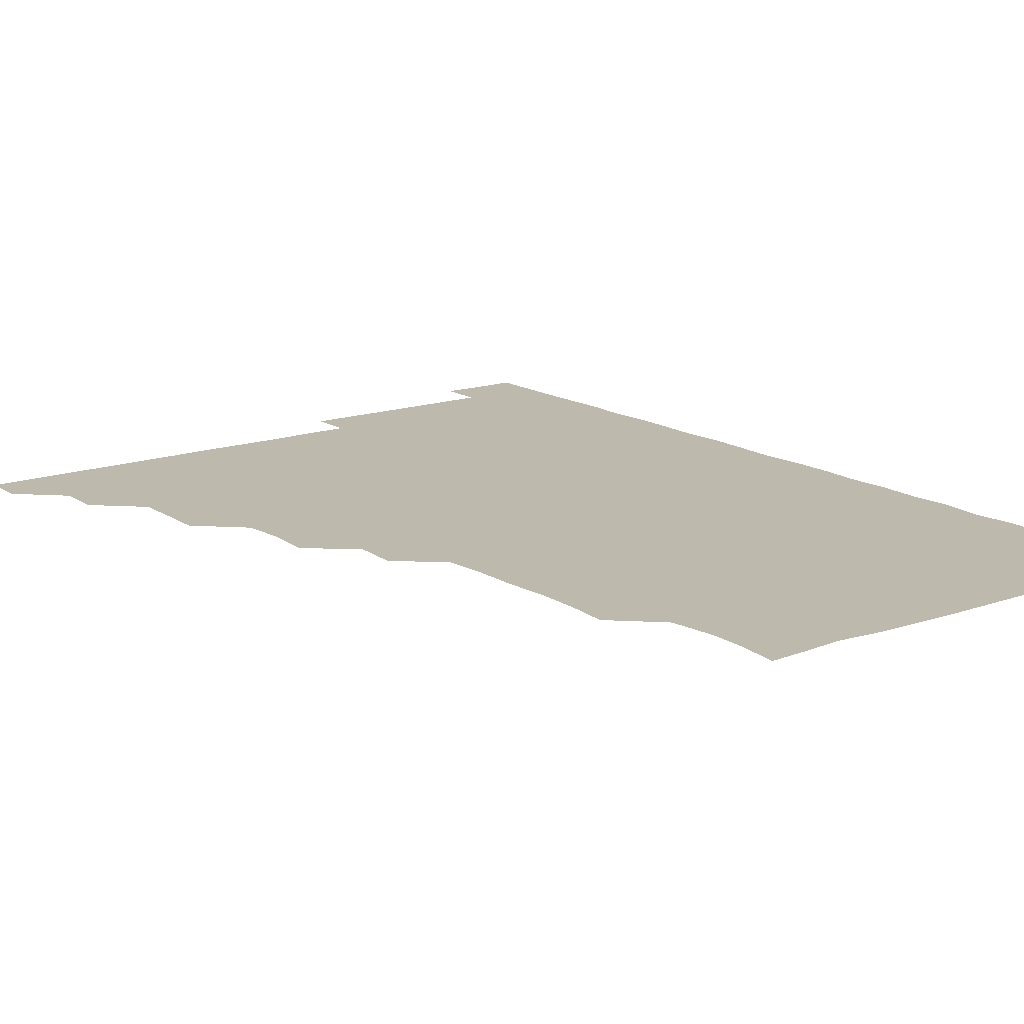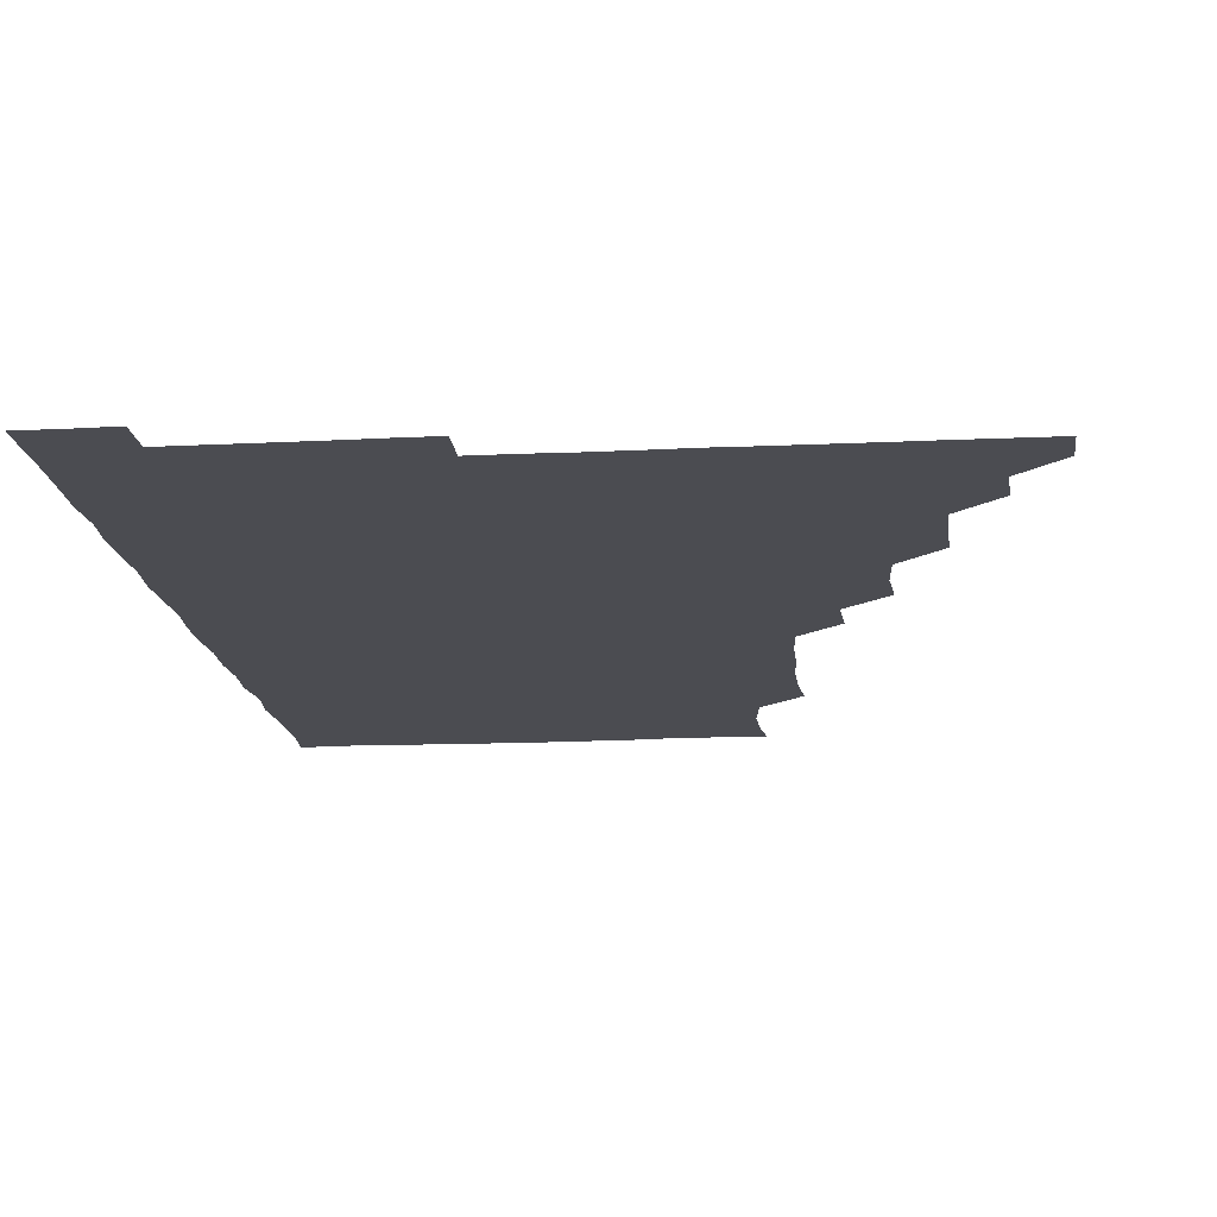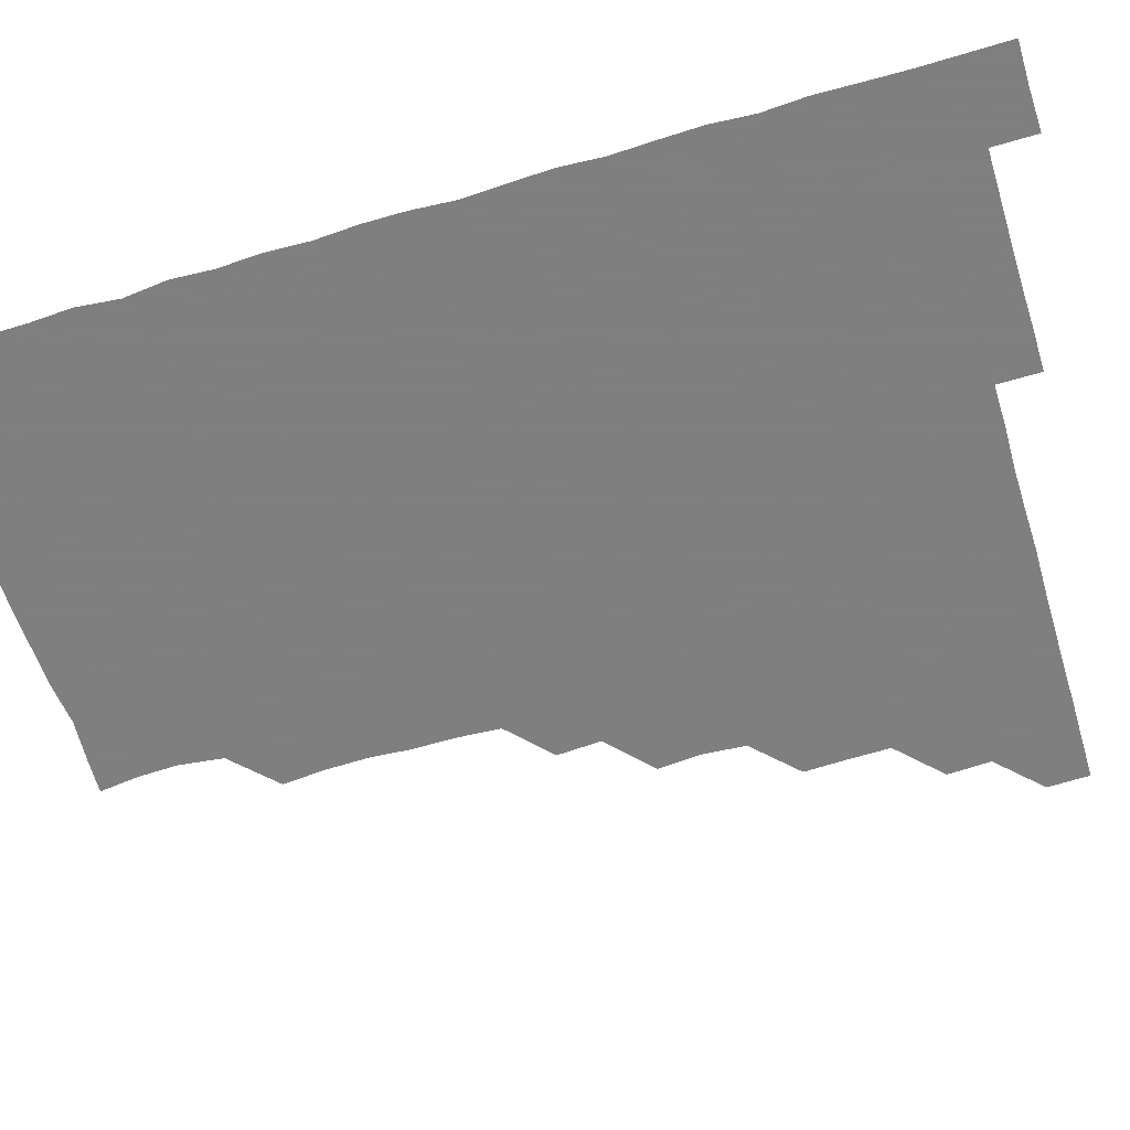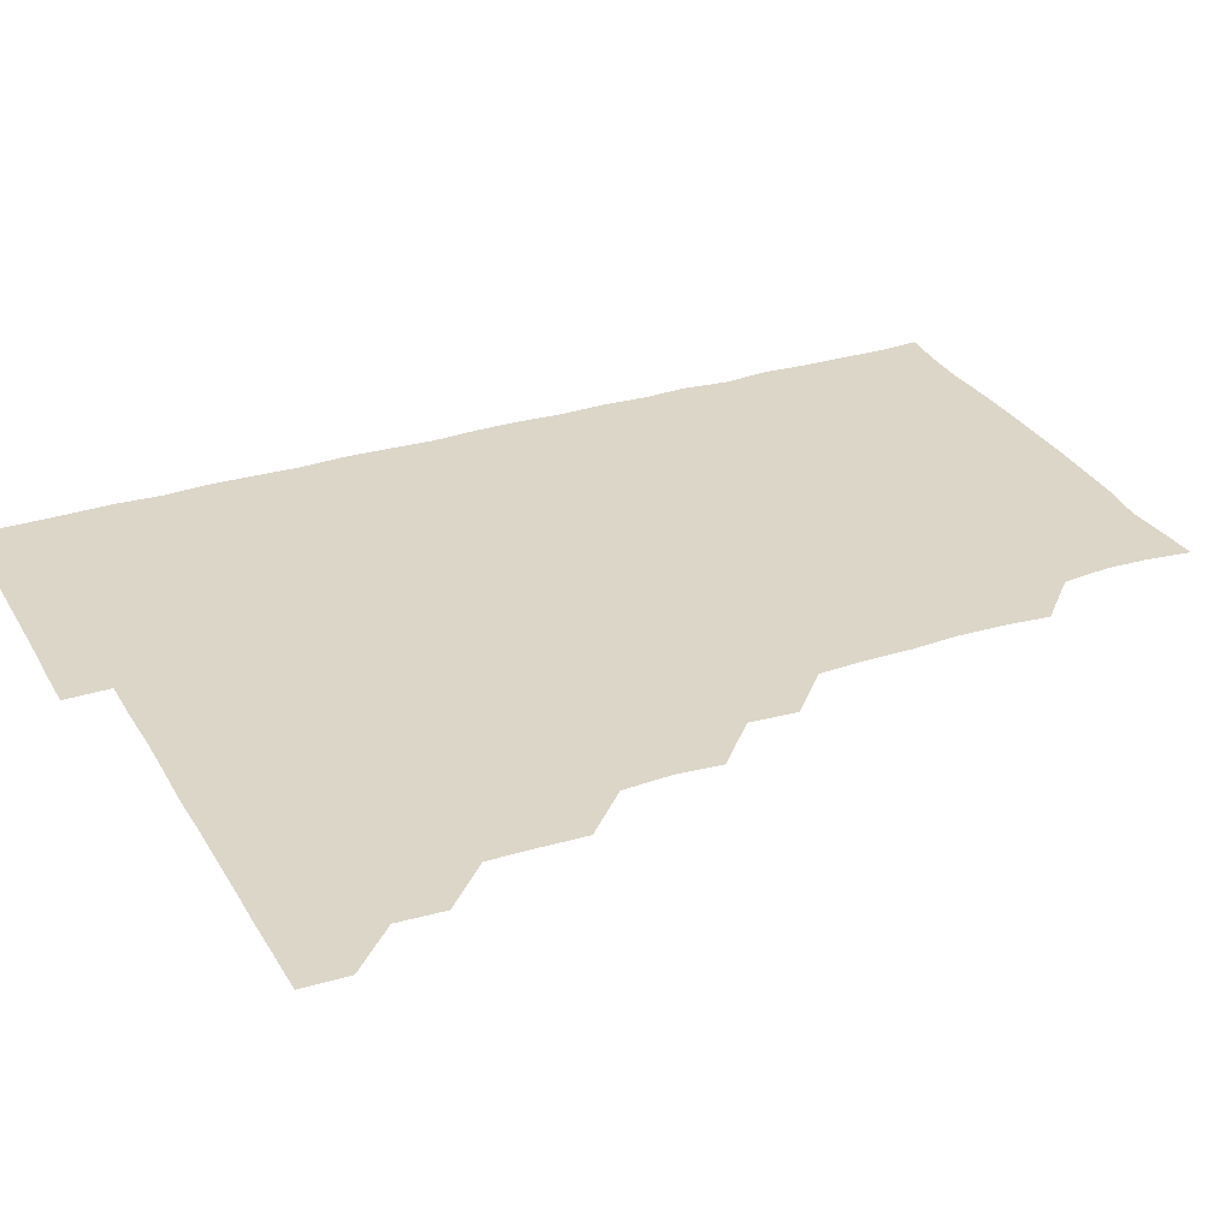
<metadata>
{"format":"obj","ext":"obj","renderer":"f3d","projection":"perspective","resolution":1024,"background":"white","views":[{"elev":15.2,"azim":-37.0,"up":"+Z"},{"elev":-15.5,"azim":-174.1,"up":"+Z"},{"elev":-59.9,"azim":107.0,"up":"+Z"},{"elev":30.2,"azim":-114.8,"up":"+Z"}]}
</metadata>
<code>
v 465.7 495.9 0
v 466.1 510.8 0
v 480.3 465.4 0
v 481.2 480.8 0
v 481.2 496 0
v 481.2 510.9 0
v 495.2 420.3 0
v 495.8 434.7 0
v 496 450.4 0
v 496.1 466.1 0
v 496.4 481 0
v 496.1 496 0
v 496 511.1 0
v 510.4 374.4 0
v 511.8 389.6 0
v 510.8 405.3 0
v 511.9 421.6 0
v 511.3 436.5 0
v 511.5 451.4 0
v 511.7 466.4 0
v 511.2 481 0
v 511.2 495.9 0
v 511 511 0
v 525.4 344.3 0
v 526.4 360 0
v 526.3 376.3 0
v 526.4 391.3 0
v 526.3 406.4 0
v 526 420.9 0
v 525.7 435.6 0
v 526.1 451.1 0
v 526.2 466.1 0
v 526.1 481 0
v 526.1 495.9 0
v 526 511 0
v 540.8 254.2 0
v 542.2 268.8 0
v 542.6 284.8 0
v 541.6 299.5 0
v 541.7 314.8 0
v 540.8 330.3 0
v 541.1 346.4 0
v 541.2 361.2 0
v 541.1 376.1 0
v 541.3 391.5 0
v 541 405.9 0
v 540.9 420.9 0
v 541.3 436.3 0
v 541 451 0
v 541.3 466 0
v 541 481.1 0
v 541 495.9 0
v 541 511.1 0
v 555.8 195.3 0
v 557.6 209.3 0
v 558.2 223.3 0
v 556.3 239.5 0
v 556.3 255.9 0
v 556.3 271.1 0
v 556.2 286 0
v 556.6 301.3 0
v 556 315.8 0
v 556.3 331.3 0
v 555.8 345.8 0
v 556.2 361.4 0
v 556.3 376.3 0
v 555.7 390.6 0
v 556.2 406.3 0
v 556.2 421.3 0
v 556 436.1 0
v 556.3 451.3 0
v 555.9 466.1 0
v 556.3 480.9 0
v 556.1 495.8 0
v 555.8 511.4 0
v 568.8 196 0
v 570.3 209.3 0
v 571.9 227 0
v 571.4 241.7 0
v 571.5 256.7 0
v 570.8 270.7 0
v 570.9 286.1 0
v 571.3 302.3 0
v 571.6 316.3 0
v 571.1 331.3 0
v 571.3 346.4 0
v 570.9 360.9 0
v 571.2 376.7 0
v 571.3 391.4 0
v 570.9 405.8 0
v 571.2 421.5 0
v 571.2 436.2 0
v 571.1 451.1 0
v 571 466 0
v 571.2 480.9 0
v 571 496 0
v 570.8 511.1 0
v 584 197.1 0
v 586.4 212.5 0
v 586.3 226.2 0
v 586.1 241.3 0
v 586.1 256.9 0
v 586.1 271.8 0
v 586.5 286.3 0
v 585.8 300.6 0
v 586.2 317.4 0
v 586 330.7 0
v 586.1 346.3 0
v 586.1 361.1 0
v 585.9 375.9 0
v 586.1 391.4 0
v 586 406 0
v 586 420.9 0
v 586.1 436.1 0
v 586 451 0
v 586.1 466 0
v 586 481 0
v 585.9 496.1 0
v 586 511 0
v 599.8 195.6 0
v 601.1 211.6 0
v 601.2 226.8 0
v 601.2 241.4 0
v 601.2 255.7 0
v 600.7 270 0
v 600.7 286.7 0
v 601.6 301.5 0
v 600.9 315.9 0
v 601 331 0
v 601 346.6 0
v 601.1 361.4 0
v 601.1 376 0
v 601 391.2 0
v 601.1 406.3 0
v 601.1 421.1 0
v 601.1 436.2 0
v 601 451 0
v 601 466 0
v 601.1 480.9 0
v 601.2 495.7 0
v 600.9 511.3 0
v 615.5 195.2 0
v 616.2 211.8 0
v 616.3 226.1 0
v 615.8 241.2 0
v 616.2 256.9 0
v 616.2 272.1 0
v 616 285.3 0
v 615.8 302.2 0
v 616 316 0
v 616.2 331.5 0
v 616 346.2 0
v 616 360.9 0
v 616 376.5 0
v 616 391.3 0
v 616 406.3 0
v 616.1 421 0
v 616 435.9 0
v 616 451 0
v 616.2 466.2 0
v 616.2 480.9 0
v 616.1 495.8 0
v 616.1 511.2 0
v 616.1 526.4 0
v 631 194.9 0
v 630.8 211.2 0
v 630.7 227.5 0
v 631.1 241.3 0
v 631.2 256.7 0
v 630.9 270.9 0
v 631.3 286.5 0
v 630.9 301 0
v 630.9 316.3 0
v 631 331.8 0
v 631.1 345.8 0
v 631 361.3 0
v 631 376.2 0
v 631 391.2 0
v 631 406 0
v 631 421.7 0
v 631 436.2 0
v 631 451 0
v 631 466.1 0
v 631.1 481 0
v 631.1 495.8 0
v 631 511.1 0
v 630.4 526.3 0
v 646.2 195 0
v 645.9 212.1 0
v 646.3 225.7 0
v 645.8 240.9 0
v 645.9 256.6 0
v 645.9 271.3 0
v 646.1 286.5 0
v 645.9 301.7 0
v 646.1 315.8 0
v 645.8 331.2 0
v 645.9 346.5 0
v 645.9 361.2 0
v 645.9 376.3 0
v 645.9 391.2 0
v 645.9 406.7 0
v 646 421.2 0
v 645.9 436.1 0
v 646 451.1 0
v 646 466.2 0
v 646 481 0
v 646 496 0
v 646.4 510.4 0
v 645.4 526 0
v 661.6 195.2 0
v 660.7 211.1 0
v 660.8 227 0
v 661.1 240.8 0
v 660.4 256.9 0
v 661.1 270.7 0
v 660.7 286.9 0
v 660.9 301.4 0
v 661 316.2 0
v 660.8 331.4 0
v 660.6 346.6 0
v 661.1 360.9 0
v 660.9 376.2 0
v 661.2 390.6 0
v 660.8 406.4 0
v 660.9 421.2 0
v 661.1 435.8 0
v 660.9 451.2 0
v 660.9 466.2 0
v 661 481 0
v 661 496 0
v 661 510.8 0
v 660.7 525.9 0
v 676.9 195.6 0
v 675.8 211.4 0
v 675.7 226.6 0
v 676 241.6 0
v 675.9 256 0
v 675.9 271.4 0
v 675.6 286.6 0
v 675.5 301.8 0
v 676.1 316 0
v 675.6 331.6 0
v 676.1 345.9 0
v 675.9 361 0
v 675.6 376.6 0
v 676 391 0
v 675.4 406.7 0
v 675.8 421.2 0
v 675.8 436.3 0
v 676 451 0
v 675.9 466 0
v 675.8 481.2 0
v 676 496 0
v 676 511 0
v 676 525.9 0
v 692.3 196.5 0
v 691.1 211.2 0
v 690.7 226.4 0
v 690.4 242 0
v 690.5 256.9 0
v 690.7 271.5 0
v 690.4 286.8 0
v 691.1 300.7 0
v 690.1 317.1 0
v 690.8 331.3 0
v 690.4 346.9 0
v 690.7 361.2 0
v 690.3 376.6 0
v 690.7 391.4 0
v 690.7 406.3 0
v 690.6 421.3 0
v 690.5 436.4 0
v 691 451 0
v 690.5 466.5 0
v 690.9 481.1 0
v 690.8 496.1 0
v 691 511 0
v 691.2 525.8 0
v 691.2 541.4 0
v 707.4 196.4 0
v 705.9 211.1 0
v 705.8 226.2 0
v 706 241.1 0
v 705.1 257.1 0
v 705.3 271.2 0
v 705.4 286.9 0
v 704.9 301.8 0
v 705.3 316.6 0
v 705.3 331.2 0
v 706.1 346.4 0
v 705 361.7 0
v 705.1 376.1 0
v 705.9 391 0
v 705.3 406.5 0
v 705.9 420.7 0
v 704.9 436.7 0
v 706 451 0
v 705.1 466.5 0
v 705.2 481.3 0
v 705.6 495.9 0
v 705.9 510.9 0
v 705.7 525.8 0
v 705.9 540.9 0
v 721.6 195.4 0
v 720.4 209.7 0
v 720.7 224.4 0
v 720.8 239.1 0
v 721.7 253.7 0
v 720.1 268.7 0
v 721.8 283.9 0
v 721 298.8 0
v 721.7 314.1 0
v 721.1 329.2 0
v 721.9 344.2 0
v 721.8 358.9 0
v 720.8 374.2 0
v 721.4 389.6 0
v 721.9 404.6 0
v 721 419.6 0
v 721.5 435 0
v 721.9 449.7 0
v 720.8 465 0
v 721.6 480.3 0
v 721.2 495.4 0
v 720.9 510.8 0
v 720.9 526 0
v 721 541 0
f 4 5 1
f 1 5 2
f 5 6 2
f 9 10 3
f 3 10 4
f 10 11 4
f 4 11 5
f 11 12 5
f 5 12 6
f 12 13 6
f 16 17 7
f 7 17 8
f 17 18 8
f 8 18 9
f 18 19 9
f 9 19 10
f 19 20 10
f 10 20 11
f 20 21 11
f 11 21 12
f 21 22 12
f 12 22 13
f 22 23 13
f 25 26 14
f 14 26 15
f 26 27 15
f 15 27 16
f 27 28 16
f 16 28 17
f 28 29 17
f 17 29 18
f 29 30 18
f 18 30 19
f 30 31 19
f 19 31 20
f 31 32 20
f 20 32 21
f 32 33 21
f 21 33 22
f 33 34 22
f 22 34 23
f 34 35 23
f 41 42 24
f 24 42 25
f 42 43 25
f 25 43 26
f 43 44 26
f 26 44 27
f 44 45 27
f 27 45 28
f 45 46 28
f 28 46 29
f 46 47 29
f 29 47 30
f 47 48 30
f 30 48 31
f 48 49 31
f 31 49 32
f 49 50 32
f 32 50 33
f 50 51 33
f 33 51 34
f 51 52 34
f 34 52 35
f 52 53 35
f 57 58 36
f 36 58 37
f 58 59 37
f 37 59 38
f 59 60 38
f 38 60 39
f 60 61 39
f 39 61 40
f 61 62 40
f 40 62 41
f 62 63 41
f 41 63 42
f 63 64 42
f 42 64 43
f 64 65 43
f 43 65 44
f 65 66 44
f 44 66 45
f 66 67 45
f 45 67 46
f 67 68 46
f 46 68 47
f 68 69 47
f 47 69 48
f 69 70 48
f 48 70 49
f 70 71 49
f 49 71 50
f 71 72 50
f 50 72 51
f 72 73 51
f 51 73 52
f 73 74 52
f 52 74 53
f 74 75 53
f 54 76 55
f 76 77 55
f 55 77 56
f 77 78 56
f 56 78 57
f 78 79 57
f 57 79 58
f 79 80 58
f 58 80 59
f 80 81 59
f 59 81 60
f 81 82 60
f 60 82 61
f 82 83 61
f 61 83 62
f 83 84 62
f 62 84 63
f 84 85 63
f 63 85 64
f 85 86 64
f 64 86 65
f 86 87 65
f 65 87 66
f 87 88 66
f 66 88 67
f 88 89 67
f 67 89 68
f 89 90 68
f 68 90 69
f 90 91 69
f 69 91 70
f 91 92 70
f 70 92 71
f 92 93 71
f 71 93 72
f 93 94 72
f 72 94 73
f 94 95 73
f 73 95 74
f 95 96 74
f 74 96 75
f 96 97 75
f 76 98 77
f 98 99 77
f 77 99 78
f 99 100 78
f 78 100 79
f 100 101 79
f 79 101 80
f 101 102 80
f 80 102 81
f 102 103 81
f 81 103 82
f 103 104 82
f 82 104 83
f 104 105 83
f 83 105 84
f 105 106 84
f 84 106 85
f 106 107 85
f 85 107 86
f 107 108 86
f 86 108 87
f 108 109 87
f 87 109 88
f 109 110 88
f 88 110 89
f 110 111 89
f 89 111 90
f 111 112 90
f 90 112 91
f 112 113 91
f 91 113 92
f 113 114 92
f 92 114 93
f 114 115 93
f 93 115 94
f 115 116 94
f 94 116 95
f 116 117 95
f 95 117 96
f 117 118 96
f 96 118 97
f 118 119 97
f 98 120 99
f 120 121 99
f 99 121 100
f 121 122 100
f 100 122 101
f 122 123 101
f 101 123 102
f 123 124 102
f 102 124 103
f 124 125 103
f 103 125 104
f 125 126 104
f 104 126 105
f 126 127 105
f 105 127 106
f 127 128 106
f 106 128 107
f 128 129 107
f 107 129 108
f 129 130 108
f 108 130 109
f 130 131 109
f 109 131 110
f 131 132 110
f 110 132 111
f 132 133 111
f 111 133 112
f 133 134 112
f 112 134 113
f 134 135 113
f 113 135 114
f 135 136 114
f 114 136 115
f 136 137 115
f 115 137 116
f 137 138 116
f 116 138 117
f 138 139 117
f 117 139 118
f 139 140 118
f 118 140 119
f 140 141 119
f 120 142 121
f 142 143 121
f 121 143 122
f 143 144 122
f 122 144 123
f 144 145 123
f 123 145 124
f 145 146 124
f 124 146 125
f 146 147 125
f 125 147 126
f 147 148 126
f 126 148 127
f 148 149 127
f 127 149 128
f 149 150 128
f 128 150 129
f 150 151 129
f 129 151 130
f 151 152 130
f 130 152 131
f 152 153 131
f 131 153 132
f 153 154 132
f 132 154 133
f 154 155 133
f 133 155 134
f 155 156 134
f 134 156 135
f 156 157 135
f 135 157 136
f 157 158 136
f 136 158 137
f 158 159 137
f 137 159 138
f 159 160 138
f 138 160 139
f 160 161 139
f 139 161 140
f 161 162 140
f 140 162 141
f 162 163 141
f 142 165 143
f 165 166 143
f 143 166 144
f 166 167 144
f 144 167 145
f 167 168 145
f 145 168 146
f 168 169 146
f 146 169 147
f 169 170 147
f 147 170 148
f 170 171 148
f 148 171 149
f 171 172 149
f 149 172 150
f 172 173 150
f 150 173 151
f 173 174 151
f 151 174 152
f 174 175 152
f 152 175 153
f 175 176 153
f 153 176 154
f 176 177 154
f 154 177 155
f 177 178 155
f 155 178 156
f 178 179 156
f 156 179 157
f 179 180 157
f 157 180 158
f 180 181 158
f 158 181 159
f 181 182 159
f 159 182 160
f 182 183 160
f 160 183 161
f 183 184 161
f 161 184 162
f 184 185 162
f 162 185 163
f 185 186 163
f 163 186 164
f 186 187 164
f 165 188 166
f 188 189 166
f 166 189 167
f 189 190 167
f 167 190 168
f 190 191 168
f 168 191 169
f 191 192 169
f 169 192 170
f 192 193 170
f 170 193 171
f 193 194 171
f 171 194 172
f 194 195 172
f 172 195 173
f 195 196 173
f 173 196 174
f 196 197 174
f 174 197 175
f 197 198 175
f 175 198 176
f 198 199 176
f 176 199 177
f 199 200 177
f 177 200 178
f 200 201 178
f 178 201 179
f 201 202 179
f 179 202 180
f 202 203 180
f 180 203 181
f 203 204 181
f 181 204 182
f 204 205 182
f 182 205 183
f 205 206 183
f 183 206 184
f 206 207 184
f 184 207 185
f 207 208 185
f 185 208 186
f 208 209 186
f 186 209 187
f 209 210 187
f 188 211 189
f 211 212 189
f 189 212 190
f 212 213 190
f 190 213 191
f 213 214 191
f 191 214 192
f 214 215 192
f 192 215 193
f 215 216 193
f 193 216 194
f 216 217 194
f 194 217 195
f 217 218 195
f 195 218 196
f 218 219 196
f 196 219 197
f 219 220 197
f 197 220 198
f 220 221 198
f 198 221 199
f 221 222 199
f 199 222 200
f 222 223 200
f 200 223 201
f 223 224 201
f 201 224 202
f 224 225 202
f 202 225 203
f 225 226 203
f 203 226 204
f 226 227 204
f 204 227 205
f 227 228 205
f 205 228 206
f 228 229 206
f 206 229 207
f 229 230 207
f 207 230 208
f 230 231 208
f 208 231 209
f 231 232 209
f 209 232 210
f 232 233 210
f 211 234 212
f 234 235 212
f 212 235 213
f 235 236 213
f 213 236 214
f 236 237 214
f 214 237 215
f 237 238 215
f 215 238 216
f 238 239 216
f 216 239 217
f 239 240 217
f 217 240 218
f 240 241 218
f 218 241 219
f 241 242 219
f 219 242 220
f 242 243 220
f 220 243 221
f 243 244 221
f 221 244 222
f 244 245 222
f 222 245 223
f 245 246 223
f 223 246 224
f 246 247 224
f 224 247 225
f 247 248 225
f 225 248 226
f 248 249 226
f 226 249 227
f 249 250 227
f 227 250 228
f 250 251 228
f 228 251 229
f 251 252 229
f 229 252 230
f 252 253 230
f 230 253 231
f 253 254 231
f 231 254 232
f 254 255 232
f 232 255 233
f 255 256 233
f 234 257 235
f 257 258 235
f 235 258 236
f 258 259 236
f 236 259 237
f 259 260 237
f 237 260 238
f 260 261 238
f 238 261 239
f 261 262 239
f 239 262 240
f 262 263 240
f 240 263 241
f 263 264 241
f 241 264 242
f 264 265 242
f 242 265 243
f 265 266 243
f 243 266 244
f 266 267 244
f 244 267 245
f 267 268 245
f 245 268 246
f 268 269 246
f 246 269 247
f 269 270 247
f 247 270 248
f 270 271 248
f 248 271 249
f 271 272 249
f 249 272 250
f 272 273 250
f 250 273 251
f 273 274 251
f 251 274 252
f 274 275 252
f 252 275 253
f 275 276 253
f 253 276 254
f 276 277 254
f 254 277 255
f 277 278 255
f 255 278 256
f 278 279 256
f 257 281 258
f 281 282 258
f 258 282 259
f 282 283 259
f 259 283 260
f 283 284 260
f 260 284 261
f 284 285 261
f 261 285 262
f 285 286 262
f 262 286 263
f 286 287 263
f 263 287 264
f 287 288 264
f 264 288 265
f 288 289 265
f 265 289 266
f 289 290 266
f 266 290 267
f 290 291 267
f 267 291 268
f 291 292 268
f 268 292 269
f 292 293 269
f 269 293 270
f 293 294 270
f 270 294 271
f 294 295 271
f 271 295 272
f 295 296 272
f 272 296 273
f 296 297 273
f 273 297 274
f 297 298 274
f 274 298 275
f 298 299 275
f 275 299 276
f 299 300 276
f 276 300 277
f 300 301 277
f 277 301 278
f 301 302 278
f 278 302 279
f 302 303 279
f 279 303 280
f 303 304 280
f 281 305 282
f 305 306 282
f 282 306 283
f 306 307 283
f 283 307 284
f 307 308 284
f 284 308 285
f 308 309 285
f 285 309 286
f 309 310 286
f 286 310 287
f 310 311 287
f 287 311 288
f 311 312 288
f 288 312 289
f 312 313 289
f 289 313 290
f 313 314 290
f 290 314 291
f 314 315 291
f 291 315 292
f 315 316 292
f 292 316 293
f 316 317 293
f 293 317 294
f 317 318 294
f 294 318 295
f 318 319 295
f 295 319 296
f 319 320 296
f 296 320 297
f 320 321 297
f 297 321 298
f 321 322 298
f 298 322 299
f 322 323 299
f 299 323 300
f 323 324 300
f 300 324 301
f 324 325 301
f 301 325 302
f 325 326 302
f 302 326 303
f 326 327 303
f 303 327 304
f 327 328 304

</code>
